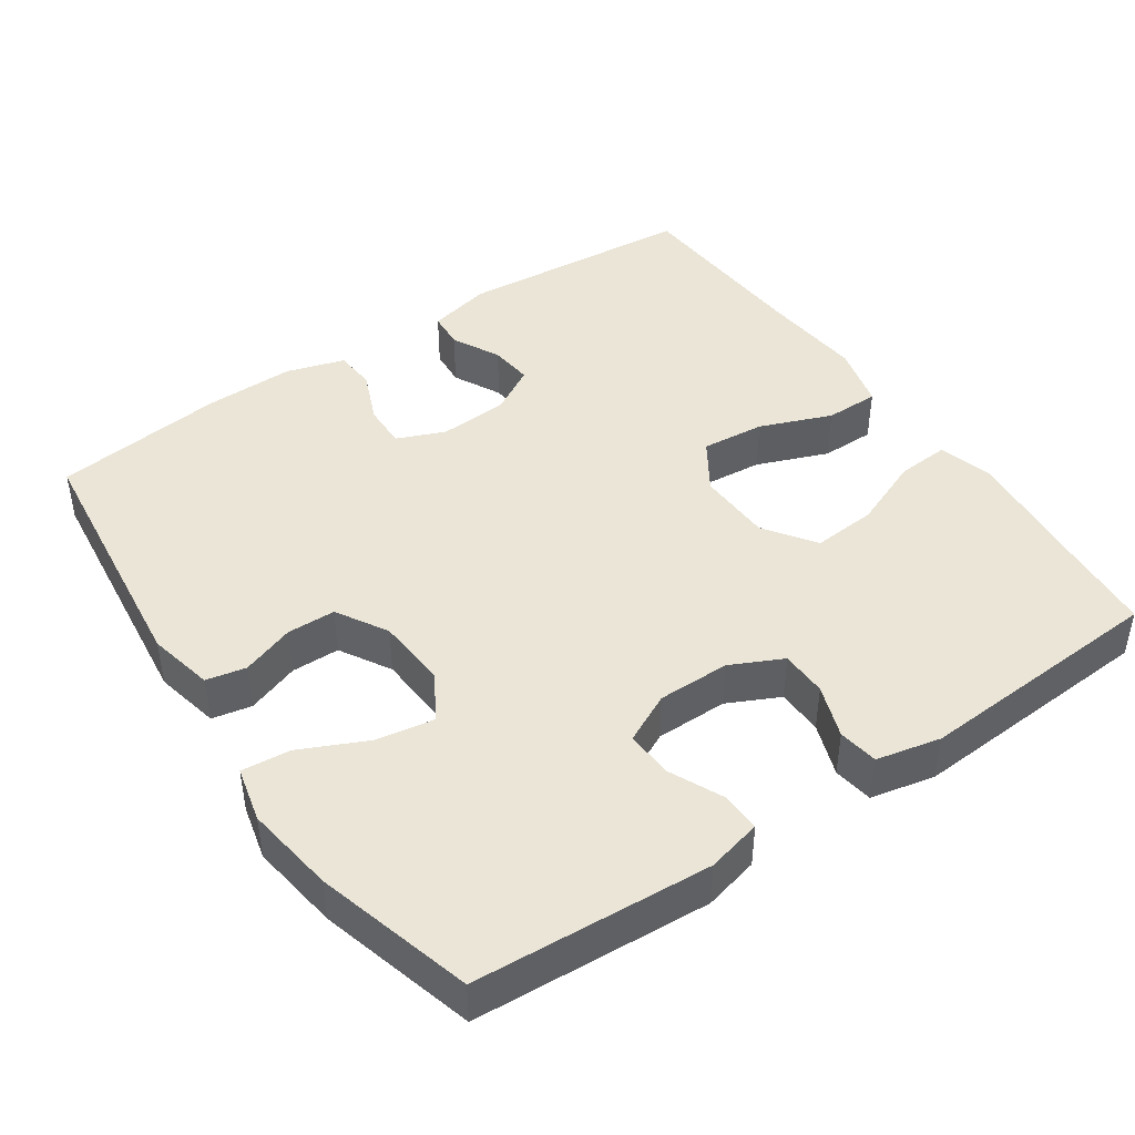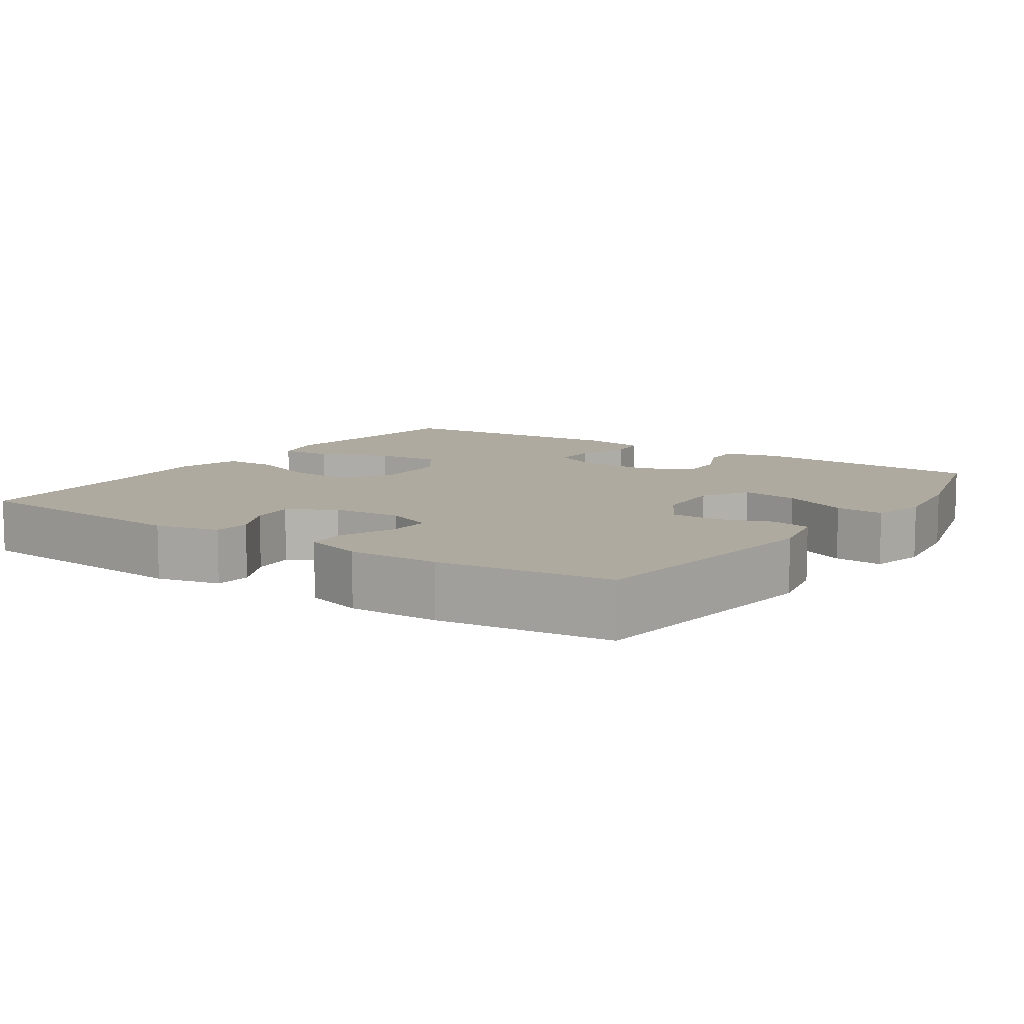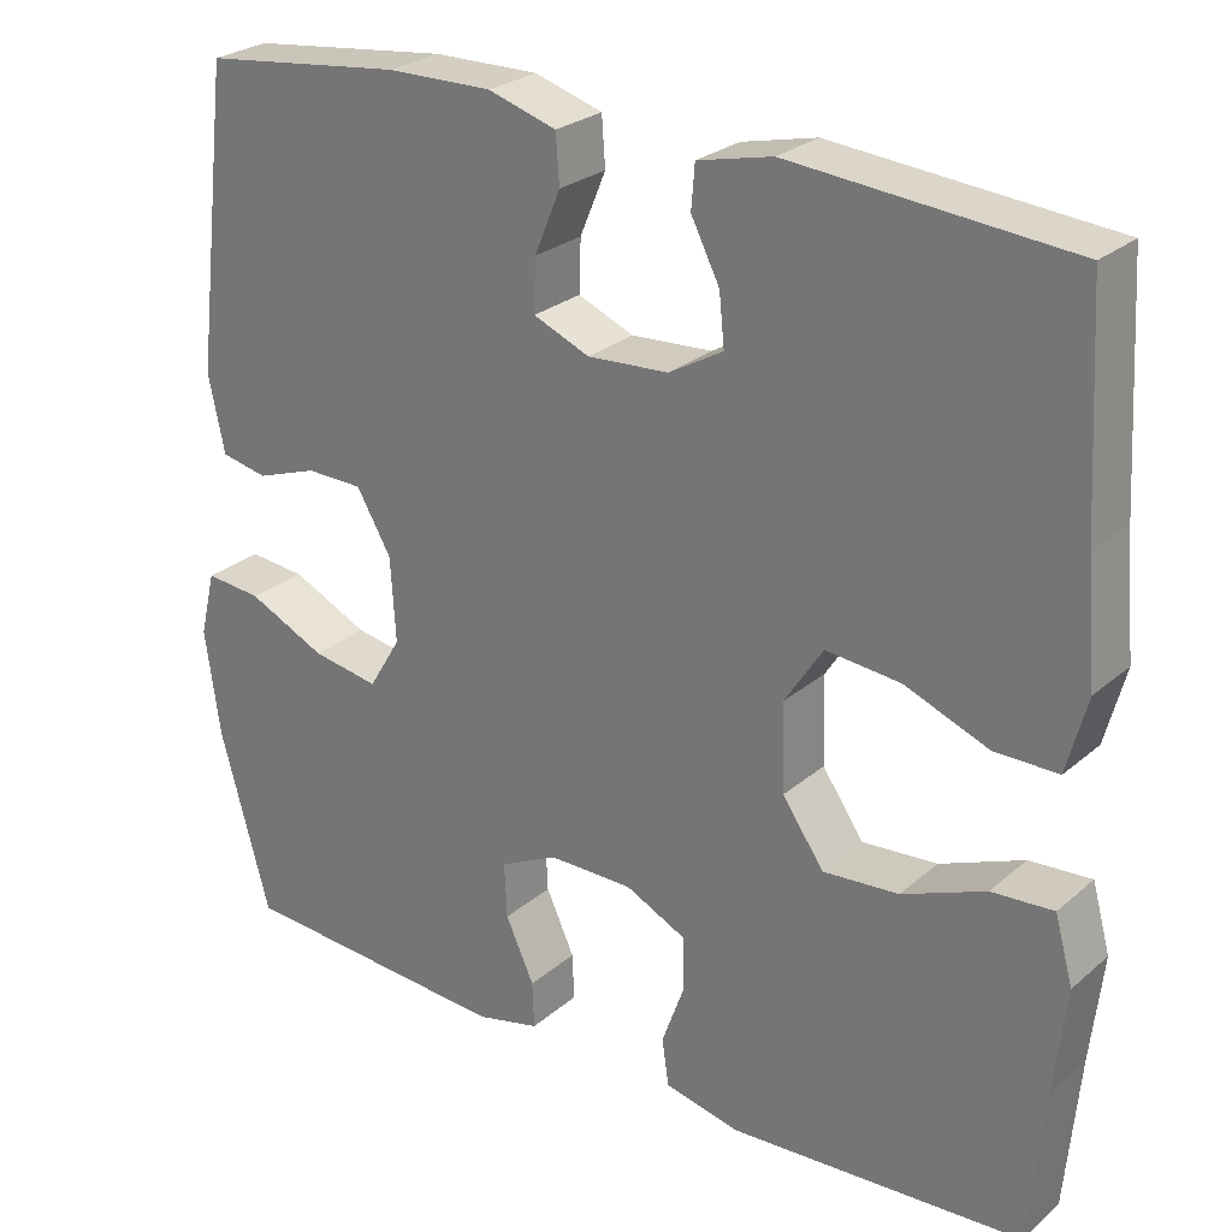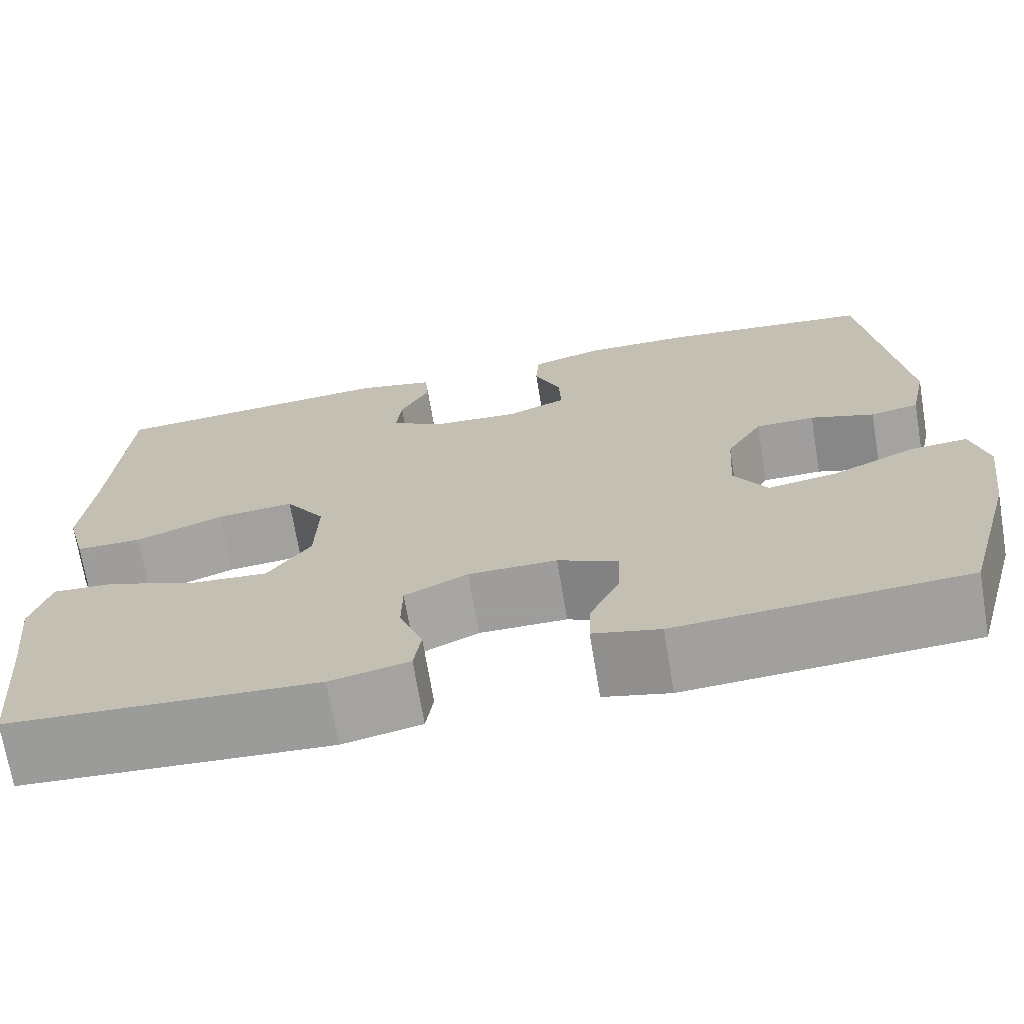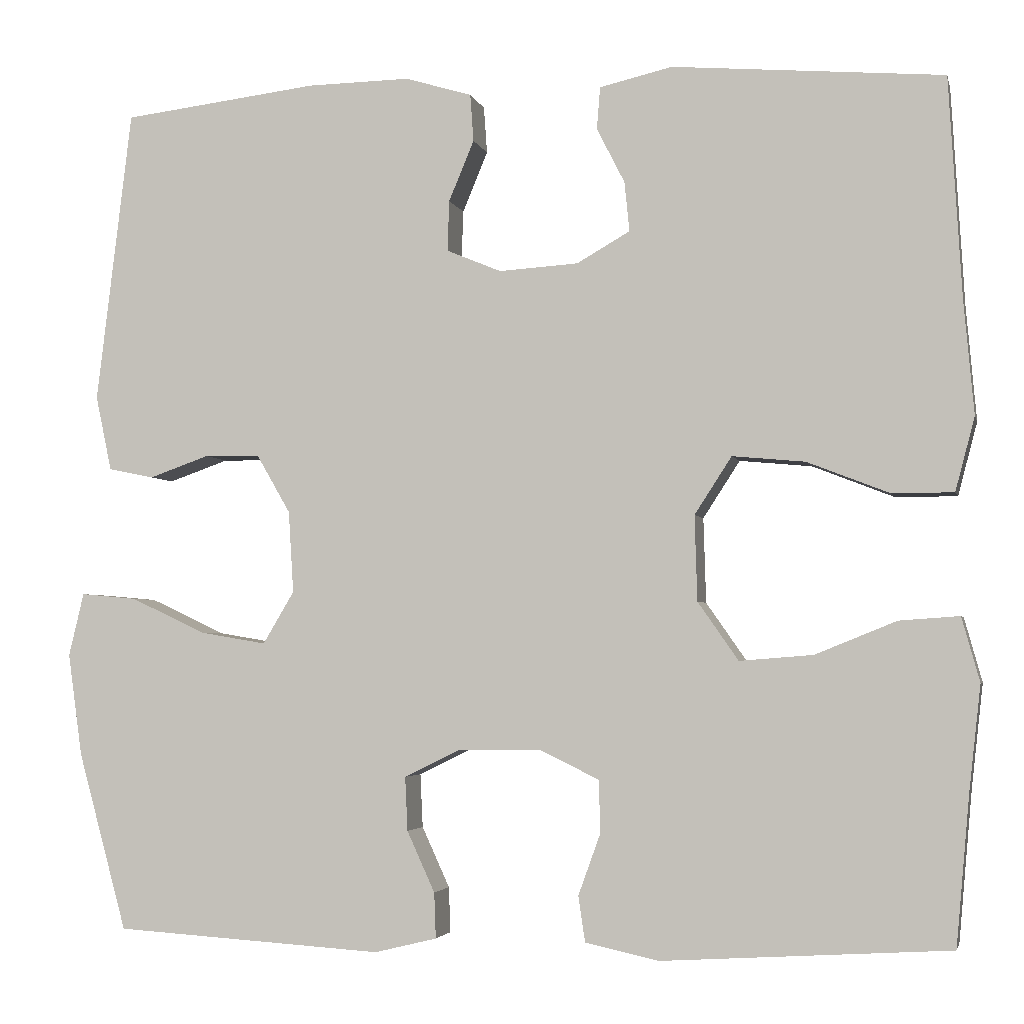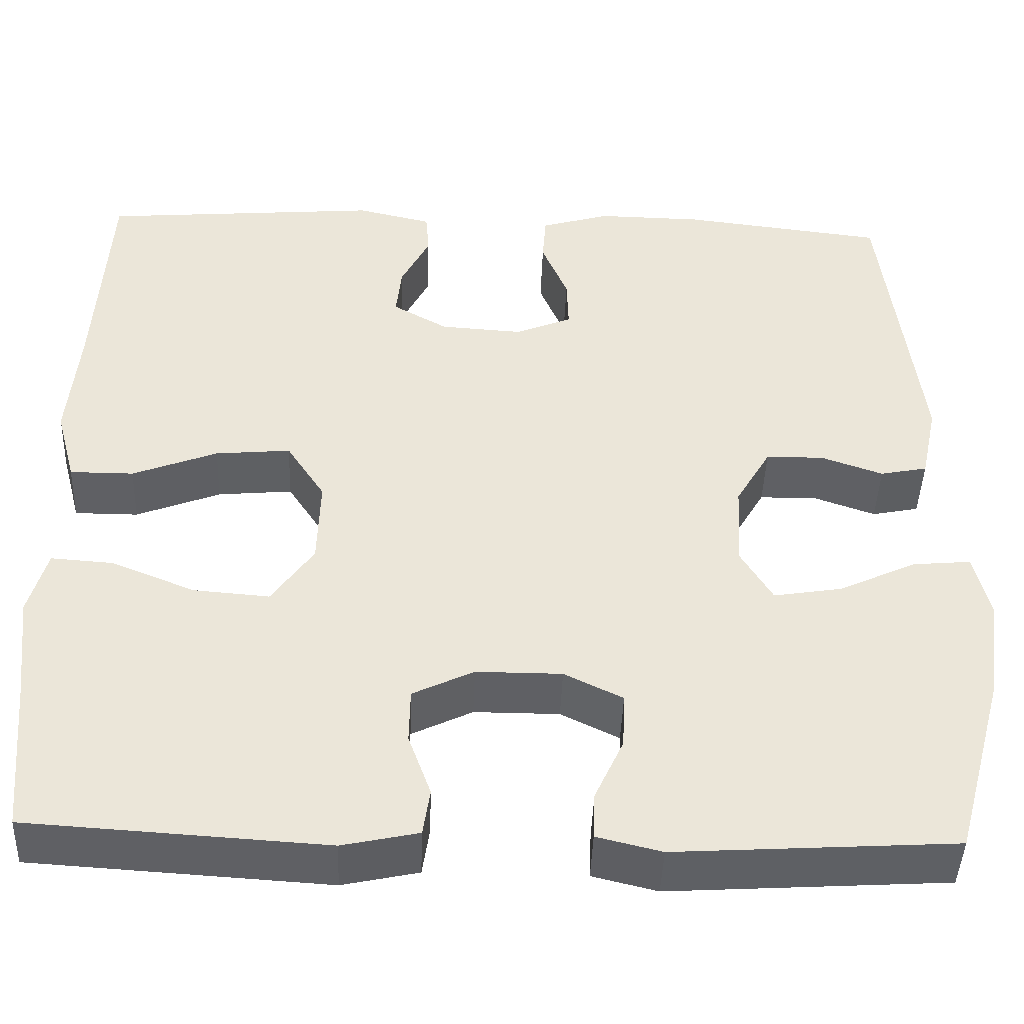
<metadata>
{"format":"obj","ext":"obj","renderer":"f3d","projection":"perspective","resolution":1024,"background":"white","views":[{"elev":44.0,"azim":145.6,"up":"+Y"},{"elev":9.4,"azim":34.1,"up":"+Y"},{"elev":26.3,"azim":-142.7,"up":"+Z"},{"elev":-70.7,"azim":9.5,"up":"+Z"},{"elev":-3.4,"azim":-167.1,"up":"+Z"},{"elev":-44.3,"azim":-2.1,"up":"+Z"}]}
</metadata>
<code>
v 0.5 0.07 -0.5
v 0.181 0.07 -0.52
v 0.107 0.07 -0.502
v 0.109 0.07 -0.448
v 0.142 0.07 -0.376
v 0.145 0.07 -0.312
v 0.078 0.07 -0.279
v -0.02 0.07 -0.279
v -0.09 0.07 -0.313
v -0.091 0.07 -0.376
v -0.065 0.07 -0.448
v -0.073 0.07 -0.502
v -0.16 0.07 -0.521
v -0.5 0.07 -0.5
v -0.516 0.07 -0.323
v -0.53 0.07 -0.199
v -0.509 0.07 -0.123
v -0.438 0.07 -0.128
v -0.342 0.07 -0.167
v -0.255 0.07 -0.174
v -0.207 0.07 -0.105
v -0.204 0.07 -0.004
v -0.248 0.07 0.064
v -0.334 0.07 0.056
v -0.431 0.07 0.018
v -0.504 0.07 0.018
v -0.527 0.07 0.105
v -0.515 0.07 0.241
v -0.5 0.07 0.5
v -0.179 0.07 0.527
v -0.093 0.07 0.507
v -0.089 0.07 0.457
v -0.122 0.07 0.392
v -0.128 0.07 0.333
v -0.065 0.07 0.297
v 0.029 0.07 0.291
v 0.094 0.07 0.318
v 0.092 0.07 0.378
v 0.062 0.07 0.45
v 0.066 0.07 0.506
v 0.145 0.07 0.53
v 0.267 0.07 0.528
v 0.5 0.07 0.5
v 0.542 0.07 0.151
v 0.523 0.07 0.062
v 0.469 0.07 0.051
v 0.398 0.07 0.076
v 0.332 0.07 0.075
v 0.292 0.07 0.006
v 0.286 0.07 -0.091
v 0.323 0.07 -0.153
v 0.401 0.07 -0.14
v 0.491 0.07 -0.098
v 0.557 0.07 -0.092
v 0.575 0.07 -0.167
v 0.558 0.07 -0.289
v 0.5 0 -0.5
v 0.181 0 -0.52
v 0.107 0 -0.502
v 0.109 0 -0.448
v 0.142 0 -0.376
v 0.145 0 -0.312
v 0.078 0 -0.279
v -0.02 0 -0.279
v -0.09 0 -0.313
v -0.091 0 -0.376
v -0.065 0 -0.448
v -0.073 0 -0.502
v -0.16 0 -0.521
v -0.5 0 -0.5
v -0.516 0 -0.323
v -0.53 0 -0.199
v -0.509 0 -0.123
v -0.438 0 -0.128
v -0.342 0 -0.167
v -0.255 0 -0.174
v -0.207 0 -0.105
v -0.204 0 -0.004
v -0.248 0 0.064
v -0.334 0 0.056
v -0.431 0 0.018
v -0.504 0 0.018
v -0.527 0 0.105
v -0.515 0 0.241
v -0.5 0 0.5
v -0.179 0 0.527
v -0.093 0 0.507
v -0.089 0 0.457
v -0.122 0 0.392
v -0.128 0 0.333
v -0.065 0 0.297
v 0.029 0 0.291
v 0.094 0 0.318
v 0.092 0 0.378
v 0.062 0 0.45
v 0.066 0 0.506
v 0.145 0 0.53
v 0.267 0 0.528
v 0.5 0 0.5
v 0.542 0 0.151
v 0.523 0 0.062
v 0.469 0 0.051
v 0.398 0 0.076
v 0.332 0 0.075
v 0.292 0 0.006
v 0.286 0 -0.091
v 0.323 0 -0.153
v 0.401 0 -0.14
v 0.491 0 -0.098
v 0.557 0 -0.092
v 0.575 0 -0.167
v 0.558 0 -0.289
f 3 4 5
f 2 3 5
f 1 2 5
f 56 1 5
f 55 56 5
f 54 55 5
f 53 54 5
f 52 53 5
f 51 52 5 6
f 50 51 6 7
f 49 50 7 8
f 48 49 8 9
f 45 46 47
f 44 45 47
f 43 44 47
f 42 43 47
f 41 42 47
f 40 41 47
f 39 40 47
f 38 39 47
f 37 38 47 48
f 36 37 48 9
f 31 32 33
f 30 31 33
f 29 30 33
f 28 29 33
f 28 33 34
f 27 28 34
f 26 27 34
f 25 26 34
f 24 25 34
f 23 24 34 35
f 17 18 19
f 16 17 19
f 15 16 19
f 15 19 20
f 14 15 20
f 13 14 20
f 12 13 20
f 11 12 20
f 10 11 20
f 9 10 20 21
f 22 23 35 36
f 9 21 22 36
f 61 60 59
f 61 59 58
f 61 58 57
f 61 57 112
f 61 112 111
f 61 111 110
f 61 110 109
f 61 109 108
f 62 61 108 107
f 63 62 107 106
f 64 63 106 105
f 65 64 105 104
f 103 102 101
f 103 101 100
f 103 100 99
f 103 99 98
f 103 98 97
f 103 97 96
f 103 96 95
f 103 95 94
f 104 103 94 93
f 65 104 93 92
f 89 88 87
f 89 87 86
f 89 86 85
f 89 85 84
f 90 89 84
f 90 84 83
f 90 83 82
f 90 82 81
f 90 81 80
f 91 90 80 79
f 75 74 73
f 75 73 72
f 75 72 71
f 76 75 71
f 76 71 70
f 76 70 69
f 76 69 68
f 76 68 67
f 76 67 66
f 77 76 66 65
f 92 91 79 78
f 92 78 77 65
f 1 57 58 2
f 2 58 59 3
f 3 59 60 4
f 4 60 61 5
f 5 61 62 6
f 6 62 63 7
f 7 63 64 8
f 8 64 65 9
f 9 65 66 10
f 10 66 67 11
f 11 67 68 12
f 12 68 69 13
f 13 69 70 14
f 14 70 71 15
f 15 71 72 16
f 16 72 73 17
f 17 73 74 18
f 18 74 75 19
f 19 75 76 20
f 20 76 77 21
f 21 77 78 22
f 22 78 79 23
f 23 79 80 24
f 24 80 81 25
f 25 81 82 26
f 26 82 83 27
f 27 83 84 28
f 28 84 85 29
f 29 85 86 30
f 30 86 87 31
f 31 87 88 32
f 32 88 89 33
f 33 89 90 34
f 34 90 91 35
f 35 91 92 36
f 36 92 93 37
f 37 93 94 38
f 38 94 95 39
f 39 95 96 40
f 40 96 97 41
f 41 97 98 42
f 42 98 99 43
f 43 99 100 44
f 44 100 101 45
f 45 101 102 46
f 46 102 103 47
f 47 103 104 48
f 48 104 105 49
f 49 105 106 50
f 50 106 107 51
f 51 107 108 52
f 52 108 109 53
f 53 109 110 54
f 54 110 111 55
f 55 111 112 56
f 56 112 57 1

</code>
